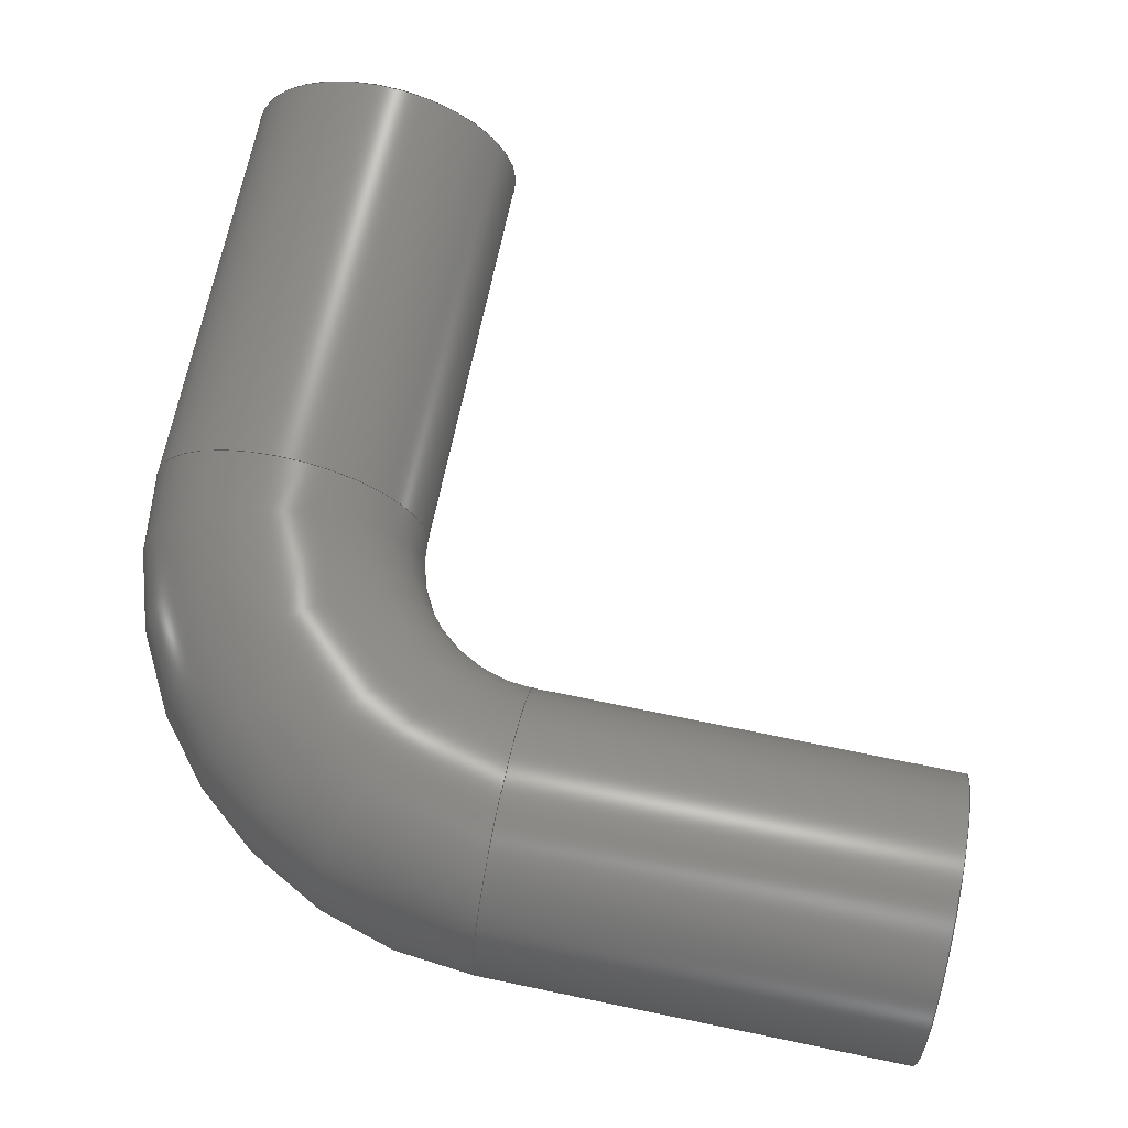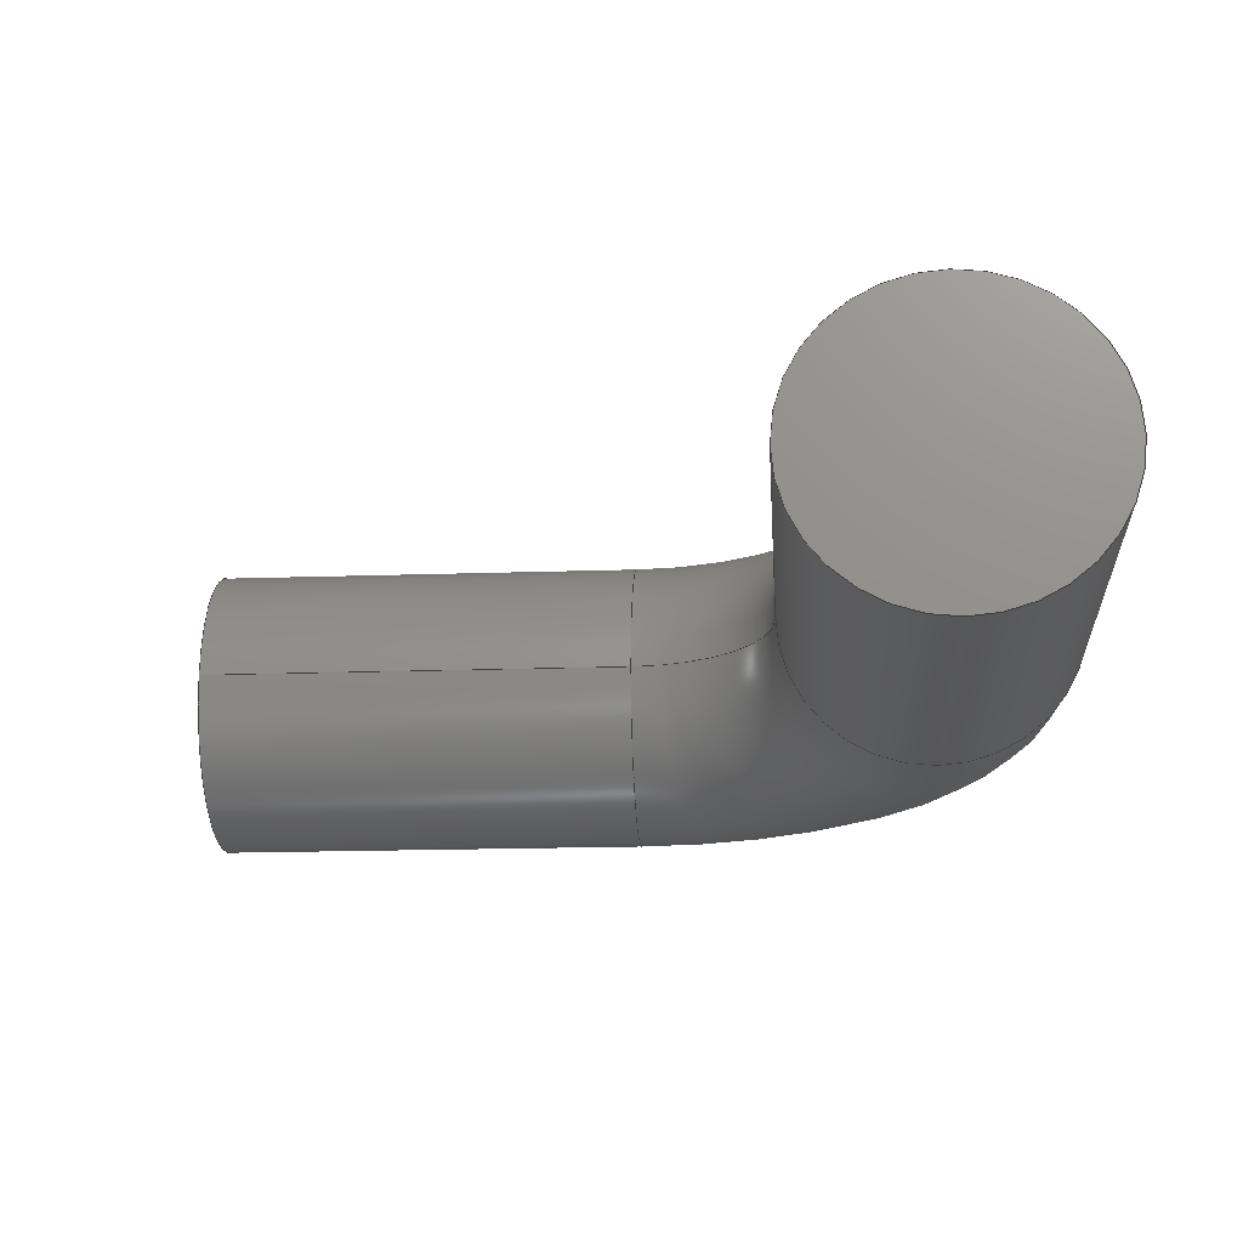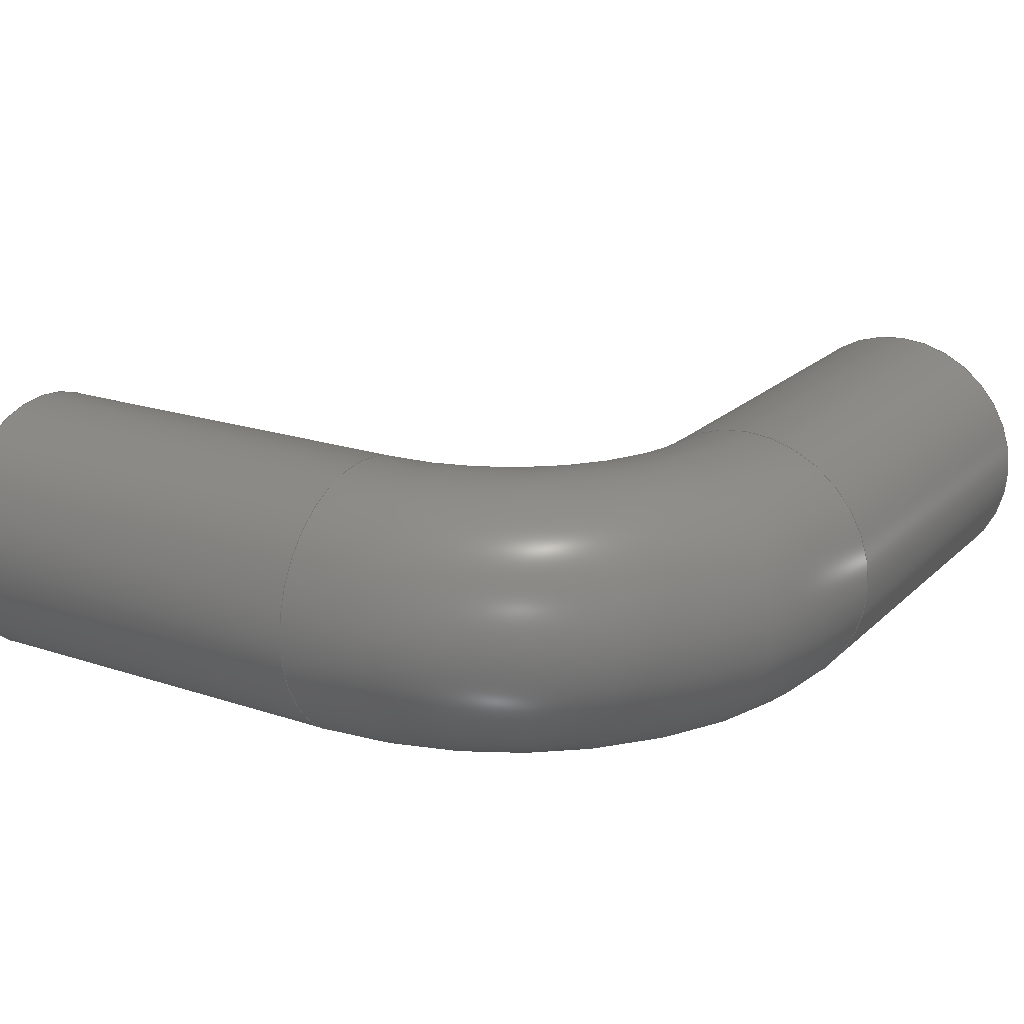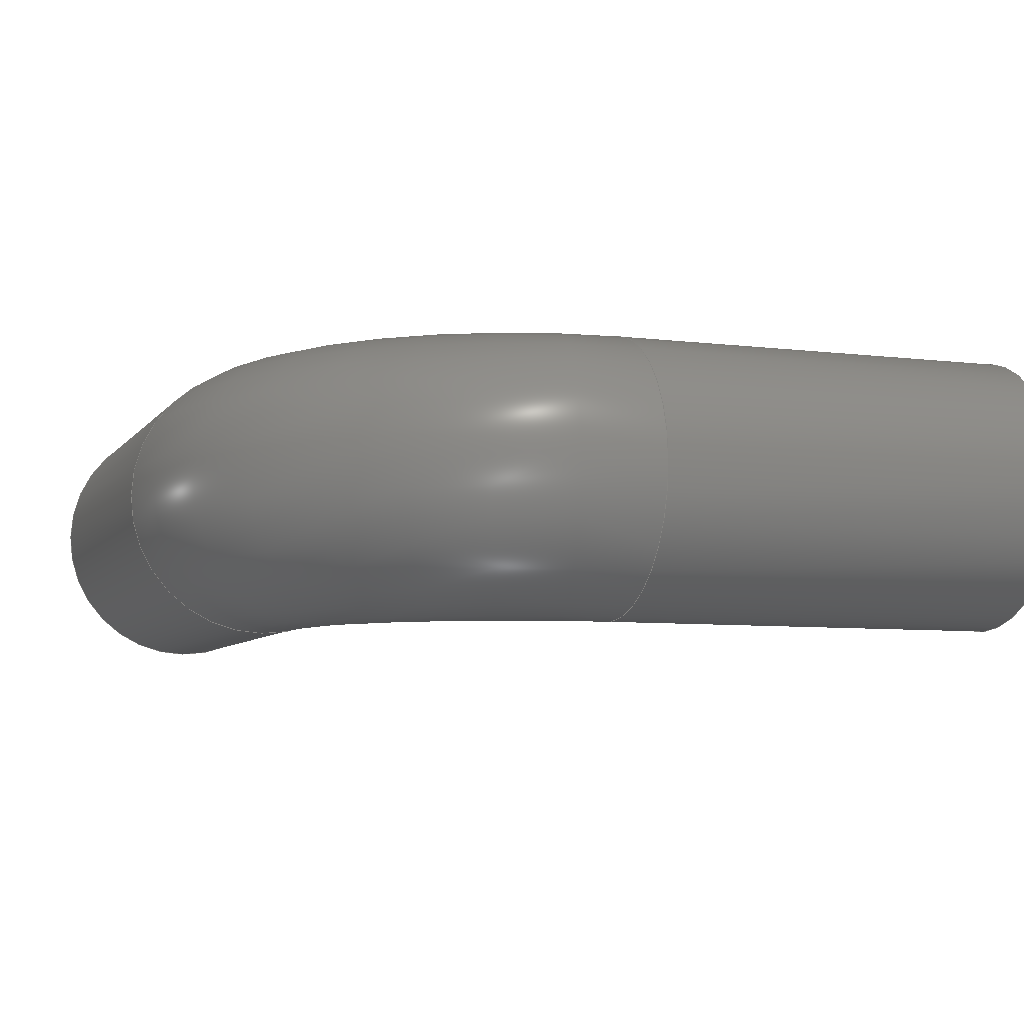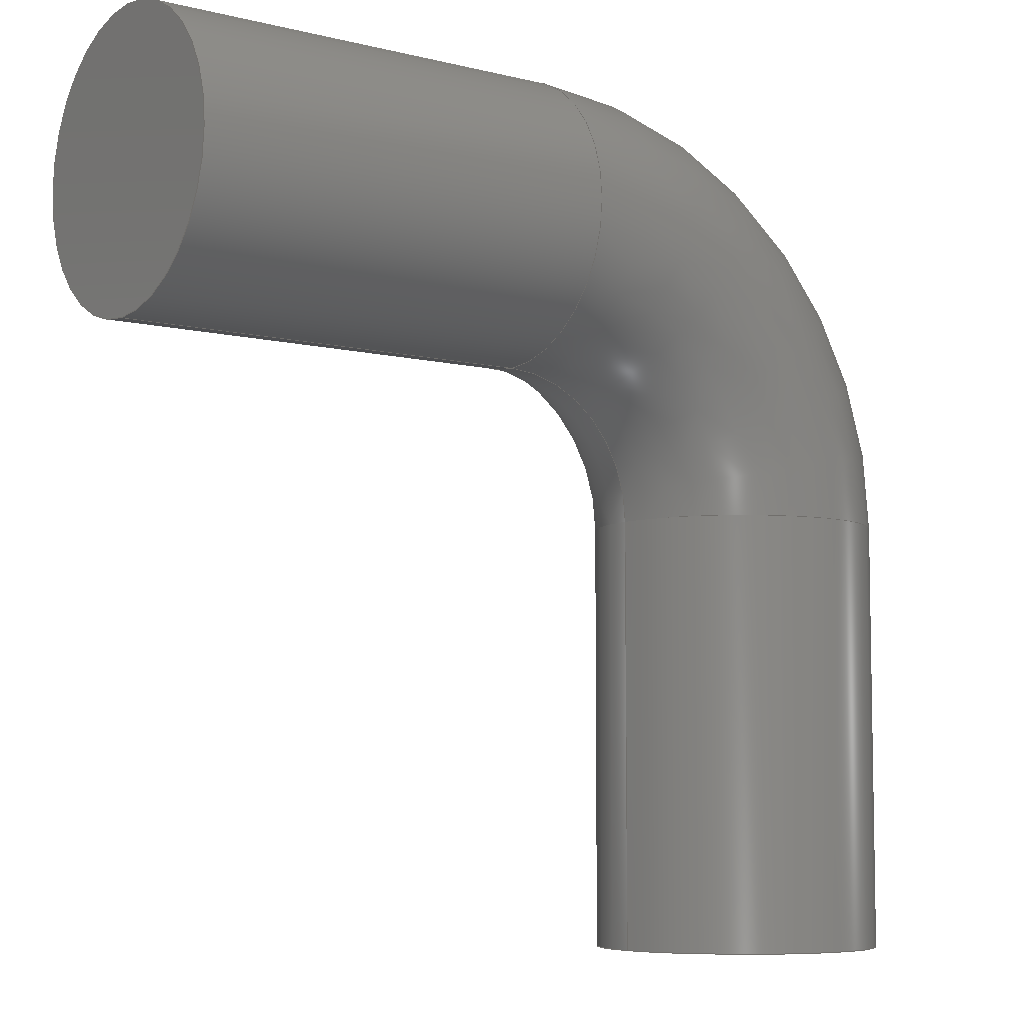
<metadata>
{"format":"step","ext":"step","renderer":"f3d","projection":"perspective","resolution":1024,"background":"white","views":[{"elev":69.1,"azim":11.7,"up":"+Y"},{"elev":-18.2,"azim":-176.2,"up":"+Y"},{"elev":20.0,"azim":-58.5,"up":"+Y"},{"elev":-7.0,"azim":-20.0,"up":"+Y"},{"elev":-6.7,"azim":143.5,"up":"+Z"}]}
</metadata>
<code>
ISO-10303-21;
DATA;
#1 = APPLICATION_PROTOCOL_DEFINITION('international standard',
  'automotive_design',2000,#2);
#2 = APPLICATION_CONTEXT(
  'core data for automotive mechanical design processes');
#3 = SHAPE_DEFINITION_REPRESENTATION(#4,#10);
#4 = PRODUCT_DEFINITION_SHAPE('','',#5);
#5 = PRODUCT_DEFINITION('design','',#6,#9);
#6 = PRODUCT_DEFINITION_FORMATION('','',#7);
#7 = PRODUCT('PipeCurveRadiusLarger','PipeCurveRadiusLarger','',(#8));
#8 = PRODUCT_CONTEXT('',#2,'mechanical');
#9 = PRODUCT_DEFINITION_CONTEXT('part definition',#2,'design');
#10 = ADVANCED_BREP_SHAPE_REPRESENTATION('',(#11,#15),#227);
#11 = AXIS2_PLACEMENT_3D('',#12,#13,#14);
#12 = CARTESIAN_POINT('',(0,0,0));
#13 = DIRECTION('',(0,0,1));
#14 = DIRECTION('',(1,0,-0));
#15 = MANIFOLD_SOLID_BREP('',#16);
#16 = CLOSED_SHELL('',(#17,#54,#109,#168,#223));
#17 = ADVANCED_FACE('',(#18),#31,.F.);
#18 = FACE_BOUND('',#19,.F.);
#19 = EDGE_LOOP('',(#20));
#20 = ORIENTED_EDGE('',*,*,#21,.T.);
#21 = EDGE_CURVE('',#22,#22,#24,.T.);
#22 = VERTEX_POINT('',#23);
#23 = CARTESIAN_POINT('',(10,-2e-15,0));
#24 = SURFACE_CURVE('',#25,(#30,#42),.PCURVE_S1);
#25 = CIRCLE('',#26,10);
#26 = AXIS2_PLACEMENT_3D('',#27,#28,#29);
#27 = CARTESIAN_POINT('',(0,0,0));
#28 = DIRECTION('',(0,0,1));
#29 = DIRECTION('',(1,0,-0));
#30 = PCURVE('',#31,#36);
#31 = PLANE('',#32);
#32 = AXIS2_PLACEMENT_3D('',#33,#34,#35);
#33 = CARTESIAN_POINT('',(-5.5e-16,6.9e-16,0));
#34 = DIRECTION('',(0,0,1));
#35 = DIRECTION('',(1,0,-0));
#36 = DEFINITIONAL_REPRESENTATION('',(#37),#41);
#37 = CIRCLE('',#38,10);
#38 = AXIS2_PLACEMENT_2D('',#39,#40);
#39 = CARTESIAN_POINT('',(5.5e-16,-6.9e-16));
#40 = DIRECTION('',(1,0));
#41 = ( GEOMETRIC_REPRESENTATION_CONTEXT(2) 
PARAMETRIC_REPRESENTATION_CONTEXT() REPRESENTATION_CONTEXT('2D SPACE',''
  ) );
#42 = PCURVE('',#43,#48);
#43 = CYLINDRICAL_SURFACE('',#44,10);
#44 = AXIS2_PLACEMENT_3D('',#45,#46,#47);
#45 = CARTESIAN_POINT('',(0,0,0));
#46 = DIRECTION('',(0,-2.2e-16,1));
#47 = DIRECTION('',(1,0,0));
#48 = DEFINITIONAL_REPRESENTATION('',(#49),#53);
#49 = LINE('',#50,#51);
#50 = CARTESIAN_POINT('',(0,0));
#51 = VECTOR('',#52,1);
#52 = DIRECTION('',(1,0));
#53 = ( GEOMETRIC_REPRESENTATION_CONTEXT(2) 
PARAMETRIC_REPRESENTATION_CONTEXT() REPRESENTATION_CONTEXT('2D SPACE',''
  ) );
#54 = ADVANCED_FACE('',(#55),#43,.T.);
#55 = FACE_BOUND('',#56,.T.);
#56 = EDGE_LOOP('',(#57,#80,#107,#108));
#57 = ORIENTED_EDGE('',*,*,#58,.T.);
#58 = EDGE_CURVE('',#22,#59,#61,.T.);
#59 = VERTEX_POINT('',#60);
#60 = CARTESIAN_POINT('',(10,-7e-15,30));
#61 = SEAM_CURVE('',#62,(#66,#73),.PCURVE_S1);
#62 = LINE('',#63,#64);
#63 = CARTESIAN_POINT('',(10,0,0));
#64 = VECTOR('',#65,1);
#65 = DIRECTION('',(0,-2.2e-16,1));
#66 = PCURVE('',#43,#67);
#67 = DEFINITIONAL_REPRESENTATION('',(#68),#72);
#68 = LINE('',#69,#70);
#69 = CARTESIAN_POINT('',(6.283,0));
#70 = VECTOR('',#71,1);
#71 = DIRECTION('',(0,1));
#72 = ( GEOMETRIC_REPRESENTATION_CONTEXT(2) 
PARAMETRIC_REPRESENTATION_CONTEXT() REPRESENTATION_CONTEXT('2D SPACE',''
  ) );
#73 = PCURVE('',#43,#74);
#74 = DEFINITIONAL_REPRESENTATION('',(#75),#79);
#75 = LINE('',#76,#77);
#76 = CARTESIAN_POINT('',(0,0));
#77 = VECTOR('',#78,1);
#78 = DIRECTION('',(0,1));
#79 = ( GEOMETRIC_REPRESENTATION_CONTEXT(2) 
PARAMETRIC_REPRESENTATION_CONTEXT() REPRESENTATION_CONTEXT('2D SPACE',''
  ) );
#80 = ORIENTED_EDGE('',*,*,#81,.F.);
#81 = EDGE_CURVE('',#59,#59,#82,.T.);
#82 = SURFACE_CURVE('',#83,(#88,#95),.PCURVE_S1);
#83 = CIRCLE('',#84,10);
#84 = AXIS2_PLACEMENT_3D('',#85,#86,#87);
#85 = CARTESIAN_POINT('',(0,-6.66e-15,30));
#86 = DIRECTION('',(0,-2.2e-16,1));
#87 = DIRECTION('',(1,0,0));
#88 = PCURVE('',#43,#89);
#89 = DEFINITIONAL_REPRESENTATION('',(#90),#94);
#90 = LINE('',#91,#92);
#91 = CARTESIAN_POINT('',(0,30));
#92 = VECTOR('',#93,1);
#93 = DIRECTION('',(1,0));
#94 = ( GEOMETRIC_REPRESENTATION_CONTEXT(2) 
PARAMETRIC_REPRESENTATION_CONTEXT() REPRESENTATION_CONTEXT('2D SPACE',''
  ) );
#95 = PCURVE('',#96,#101);
#96 = TOROIDAL_SURFACE('',#97,20,10);
#97 = AXIS2_PLACEMENT_3D('',#98,#99,#100);
#98 = CARTESIAN_POINT('',(20,-6.66e-15,30));
#99 = DIRECTION('',(0,1,2.2e-16));
#100 = DIRECTION('',(1,0,-0));
#101 = DEFINITIONAL_REPRESENTATION('',(#102),#106);
#102 = LINE('',#103,#104);
#103 = CARTESIAN_POINT('',(3.142,9.425));
#104 = VECTOR('',#105,1);
#105 = DIRECTION('',(-0,-1));
#106 = ( GEOMETRIC_REPRESENTATION_CONTEXT(2) 
PARAMETRIC_REPRESENTATION_CONTEXT() REPRESENTATION_CONTEXT('2D SPACE',''
  ) );
#107 = ORIENTED_EDGE('',*,*,#58,.F.);
#108 = ORIENTED_EDGE('',*,*,#21,.T.);
#109 = ADVANCED_FACE('',(#110),#96,.T.);
#110 = FACE_BOUND('',#111,.T.);
#111 = EDGE_LOOP('',(#112,#136,#166,#167));
#112 = ORIENTED_EDGE('',*,*,#113,.T.);
#113 = EDGE_CURVE('',#59,#114,#116,.T.);
#114 = VERTEX_POINT('',#115);
#115 = CARTESIAN_POINT('',(20,-9e-15,40));
#116 = SEAM_CURVE('',#117,(#122,#129),.PCURVE_S1);
#117 = CIRCLE('',#118,10);
#118 = AXIS2_PLACEMENT_3D('',#119,#120,#121);
#119 = CARTESIAN_POINT('',(20,-5.436e-08,30));
#120 = DIRECTION('',(-0,1,2.2e-16));
#121 = DIRECTION('',(1,0,0));
#122 = PCURVE('',#96,#123);
#123 = DEFINITIONAL_REPRESENTATION('',(#124),#128);
#124 = LINE('',#125,#126);
#125 = CARTESIAN_POINT('',(0,3.142));
#126 = VECTOR('',#127,1);
#127 = DIRECTION('',(1,0));
#128 = ( GEOMETRIC_REPRESENTATION_CONTEXT(2) 
PARAMETRIC_REPRESENTATION_CONTEXT() REPRESENTATION_CONTEXT('2D SPACE',''
  ) );
#129 = PCURVE('',#96,#130);
#130 = DEFINITIONAL_REPRESENTATION('',(#131),#135);
#131 = LINE('',#132,#133);
#132 = CARTESIAN_POINT('',(0,9.425));
#133 = VECTOR('',#134,1);
#134 = DIRECTION('',(1,0));
#135 = ( GEOMETRIC_REPRESENTATION_CONTEXT(2) 
PARAMETRIC_REPRESENTATION_CONTEXT() REPRESENTATION_CONTEXT('2D SPACE',''
  ) );
#136 = ORIENTED_EDGE('',*,*,#137,.T.);
#137 = EDGE_CURVE('',#114,#114,#138,.T.);
#138 = SURFACE_CURVE('',#139,(#144,#151),.PCURVE_S1);
#139 = CIRCLE('',#140,10);
#140 = AXIS2_PLACEMENT_3D('',#141,#142,#143);
#141 = CARTESIAN_POINT('',(20,-1.11e-14,50));
#142 = DIRECTION('',(-1,0,2.811e-06));
#143 = DIRECTION('',(2.811e-06,-2.2e-16,1));
#144 = PCURVE('',#96,#145);
#145 = DEFINITIONAL_REPRESENTATION('',(#146),#150);
#146 = LINE('',#147,#148);
#147 = CARTESIAN_POINT('',(4.712,0));
#148 = VECTOR('',#149,1);
#149 = DIRECTION('',(0,1));
#150 = ( GEOMETRIC_REPRESENTATION_CONTEXT(2) 
PARAMETRIC_REPRESENTATION_CONTEXT() REPRESENTATION_CONTEXT('2D SPACE',''
  ) );
#151 = PCURVE('',#152,#160);
#152 = SURFACE_OF_LINEAR_EXTRUSION('',#153,#158);
#153 = CIRCLE('',#154,10);
#154 = AXIS2_PLACEMENT_3D('',#155,#156,#157);
#155 = CARTESIAN_POINT('',(20,-1.11e-14,50));
#156 = DIRECTION('',(1,2.2e-16,-2.817e-06));
#157 = DIRECTION('',(-2.817e-06,2.2e-16,-1));
#158 = VECTOR('',#159,1);
#159 = DIRECTION('',(1,0,0));
#160 = DEFINITIONAL_REPRESENTATION('',(#161),#165);
#161 = LINE('',#162,#163);
#162 = CARTESIAN_POINT('',(9.425,0));
#163 = VECTOR('',#164,1);
#164 = DIRECTION('',(-1,-0));
#165 = ( GEOMETRIC_REPRESENTATION_CONTEXT(2) 
PARAMETRIC_REPRESENTATION_CONTEXT() REPRESENTATION_CONTEXT('2D SPACE',''
  ) );
#166 = ORIENTED_EDGE('',*,*,#113,.F.);
#167 = ORIENTED_EDGE('',*,*,#81,.T.);
#168 = ADVANCED_FACE('',(#169),#152,.T.);
#169 = FACE_BOUND('',#170,.T.);
#170 = EDGE_LOOP('',(#171,#194,#221,#222));
#171 = ORIENTED_EDGE('',*,*,#172,.T.);
#172 = EDGE_CURVE('',#114,#173,#175,.T.);
#173 = VERTEX_POINT('',#174);
#174 = CARTESIAN_POINT('',(50,-1e-14,40));
#175 = SEAM_CURVE('',#176,(#180,#187),.PCURVE_S1);
#176 = LINE('',#177,#178);
#177 = CARTESIAN_POINT('',(20,-8.88e-15,40));
#178 = VECTOR('',#179,1);
#179 = DIRECTION('',(1,0,0));
#180 = PCURVE('',#152,#181);
#181 = DEFINITIONAL_REPRESENTATION('',(#182),#186);
#182 = LINE('',#183,#184);
#183 = CARTESIAN_POINT('',(6.283,0));
#184 = VECTOR('',#185,1);
#185 = DIRECTION('',(0,1));
#186 = ( GEOMETRIC_REPRESENTATION_CONTEXT(2) 
PARAMETRIC_REPRESENTATION_CONTEXT() REPRESENTATION_CONTEXT('2D SPACE',''
  ) );
#187 = PCURVE('',#152,#188);
#188 = DEFINITIONAL_REPRESENTATION('',(#189),#193);
#189 = LINE('',#190,#191);
#190 = CARTESIAN_POINT('',(0,0));
#191 = VECTOR('',#192,1);
#192 = DIRECTION('',(0,1));
#193 = ( GEOMETRIC_REPRESENTATION_CONTEXT(2) 
PARAMETRIC_REPRESENTATION_CONTEXT() REPRESENTATION_CONTEXT('2D SPACE',''
  ) );
#194 = ORIENTED_EDGE('',*,*,#195,.F.);
#195 = EDGE_CURVE('',#173,#173,#196,.T.);
#196 = SURFACE_CURVE('',#197,(#202,#209),.PCURVE_S1);
#197 = CIRCLE('',#198,10);
#198 = AXIS2_PLACEMENT_3D('',#199,#200,#201);
#199 = CARTESIAN_POINT('',(50,-1.11e-14,50));
#200 = DIRECTION('',(1,2.2e-16,-2.817e-06));
#201 = DIRECTION('',(-2.817e-06,2.2e-16,-1));
#202 = PCURVE('',#152,#203);
#203 = DEFINITIONAL_REPRESENTATION('',(#204),#208);
#204 = LINE('',#205,#206);
#205 = CARTESIAN_POINT('',(0,30));
#206 = VECTOR('',#207,1);
#207 = DIRECTION('',(1,0));
#208 = ( GEOMETRIC_REPRESENTATION_CONTEXT(2) 
PARAMETRIC_REPRESENTATION_CONTEXT() REPRESENTATION_CONTEXT('2D SPACE',''
  ) );
#209 = PCURVE('',#210,#215);
#210 = PLANE('',#211);
#211 = AXIS2_PLACEMENT_3D('',#212,#213,#214);
#212 = CARTESIAN_POINT('',(50,-1.119e-14,50));
#213 = DIRECTION('',(1,4.1e-16,-2.817e-06));
#214 = DIRECTION('',(2.817e-06,0,1));
#215 = DEFINITIONAL_REPRESENTATION('',(#216),#220);
#216 = CIRCLE('',#217,10);
#217 = AXIS2_PLACEMENT_2D('',#218,#219);
#218 = CARTESIAN_POINT('',(0,-9e-17));
#219 = DIRECTION('',(-1,-2.2e-16));
#220 = ( GEOMETRIC_REPRESENTATION_CONTEXT(2) 
PARAMETRIC_REPRESENTATION_CONTEXT() REPRESENTATION_CONTEXT('2D SPACE',''
  ) );
#221 = ORIENTED_EDGE('',*,*,#172,.F.);
#222 = ORIENTED_EDGE('',*,*,#137,.F.);
#223 = ADVANCED_FACE('',(#224),#210,.T.);
#224 = FACE_BOUND('',#225,.T.);
#225 = EDGE_LOOP('',(#226));
#226 = ORIENTED_EDGE('',*,*,#195,.T.);
#227 = ( GEOMETRIC_REPRESENTATION_CONTEXT(3) 
GLOBAL_UNCERTAINTY_ASSIGNED_CONTEXT((#231)) GLOBAL_UNIT_ASSIGNED_CONTEXT
((#228,#229,#230)) REPRESENTATION_CONTEXT('Context #1',
  '3D Context with UNIT and UNCERTAINTY') );
#228 = ( LENGTH_UNIT() NAMED_UNIT(*) SI_UNIT(.MILLI.,.METRE.) );
#229 = ( NAMED_UNIT(*) PLANE_ANGLE_UNIT() SI_UNIT($,.RADIAN.) );
#230 = ( NAMED_UNIT(*) SI_UNIT($,.STERADIAN.) SOLID_ANGLE_UNIT() );
#231 = UNCERTAINTY_MEASURE_WITH_UNIT(LENGTH_MEASURE(1e-07),#228,
  'distance_accuracy_value','confusion accuracy');
#232 = PRODUCT_RELATED_PRODUCT_CATEGORY('part',$,(#7));
#233 = MECHANICAL_DESIGN_GEOMETRIC_PRESENTATION_REPRESENTATION('',(#234)
  ,#227);
#234 = STYLED_ITEM('color',(#235),#15);
#235 = PRESENTATION_STYLE_ASSIGNMENT((#236,#242));
#236 = SURFACE_STYLE_USAGE(.BOTH.,#237);
#237 = SURFACE_SIDE_STYLE('',(#238));
#238 = SURFACE_STYLE_FILL_AREA(#239);
#239 = FILL_AREA_STYLE('',(#240));
#240 = FILL_AREA_STYLE_COLOUR('',#241);
#241 = COLOUR_RGB('',0.8,0.8,0.8);
#242 = CURVE_STYLE('',#243,POSITIVE_LENGTH_MEASURE(0.1),#244);
#243 = DRAUGHTING_PRE_DEFINED_CURVE_FONT('continuous');
#244 = COLOUR_RGB('',0.09804,0.09804,
  0.09804);
ENDSEC;
END-ISO-10303-21;

</code>
